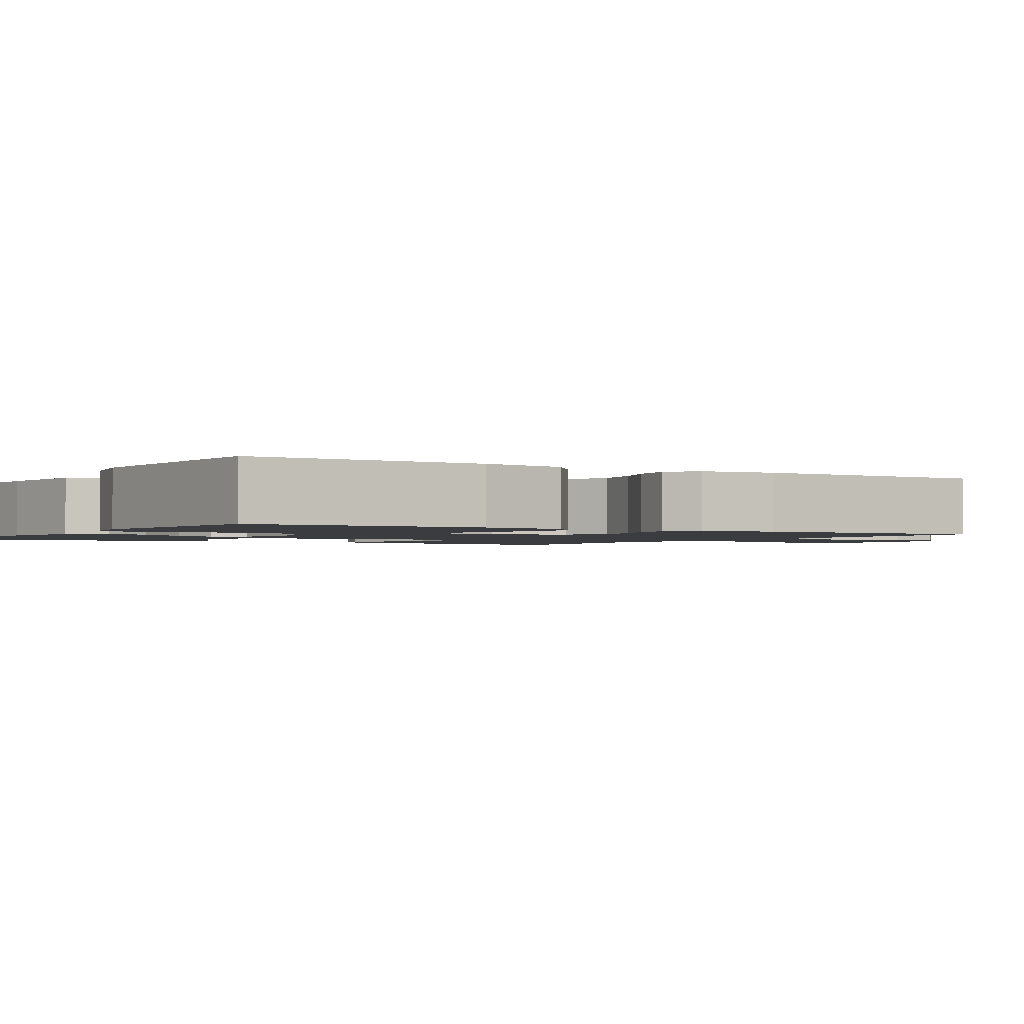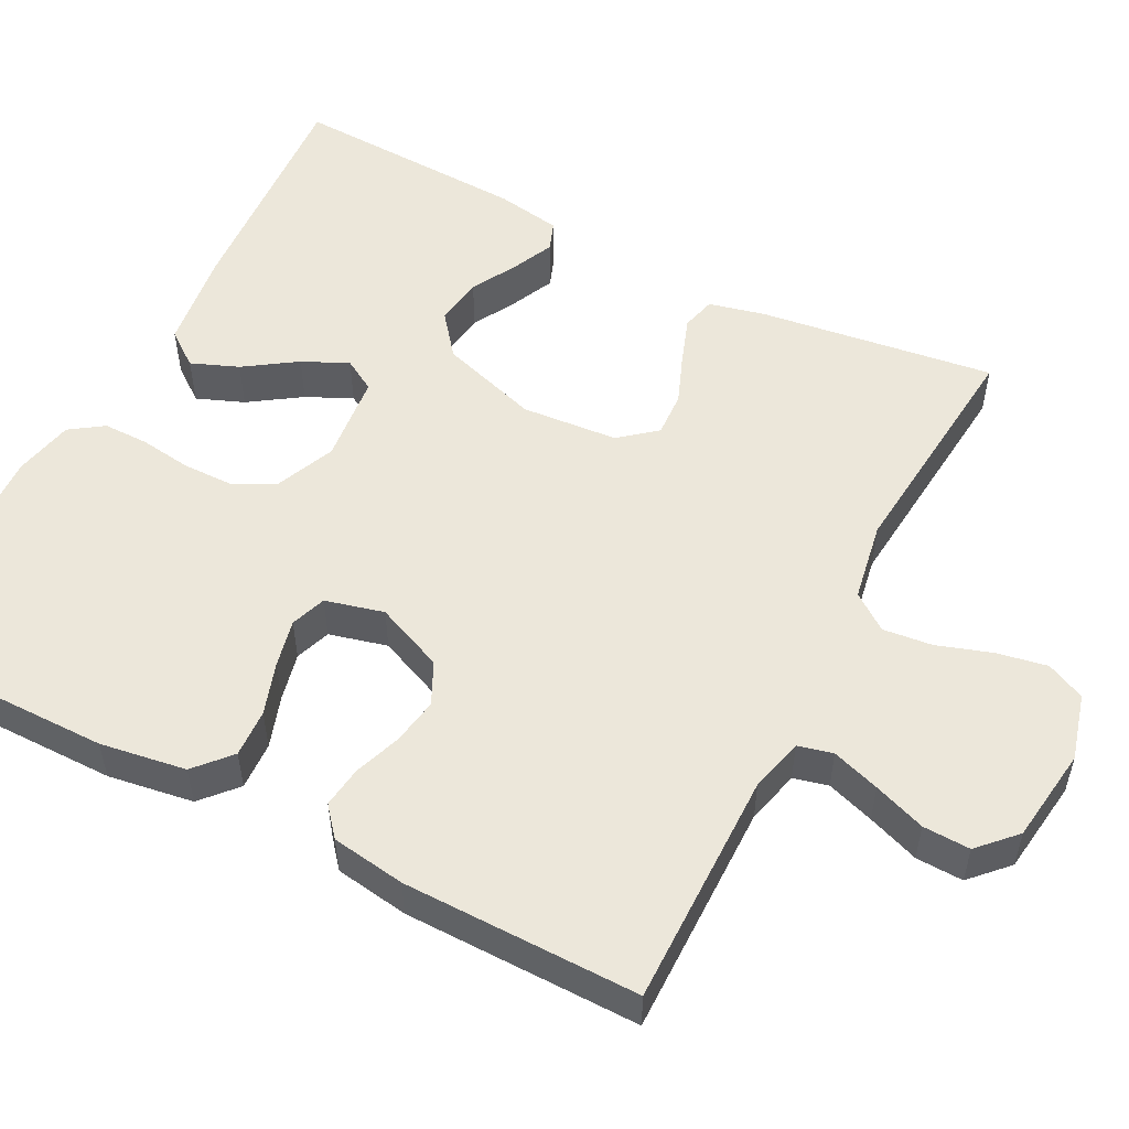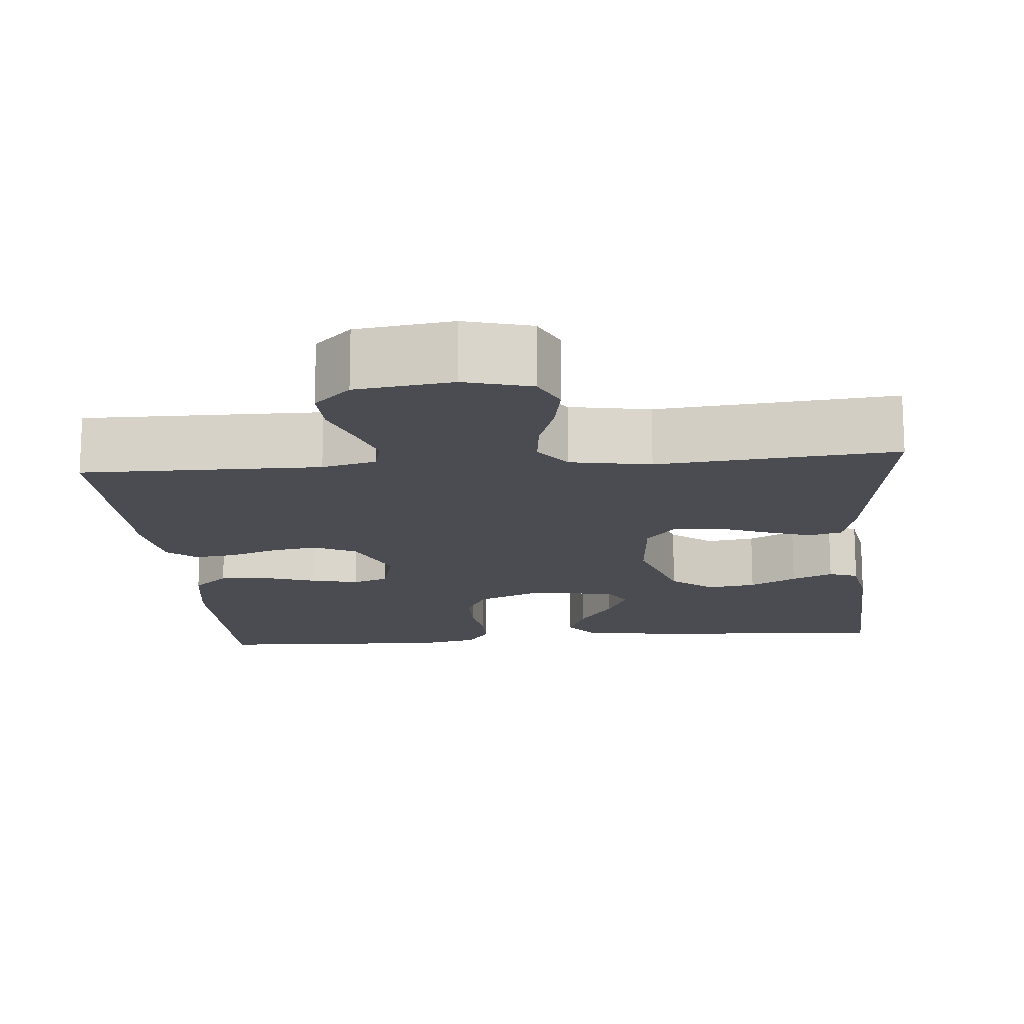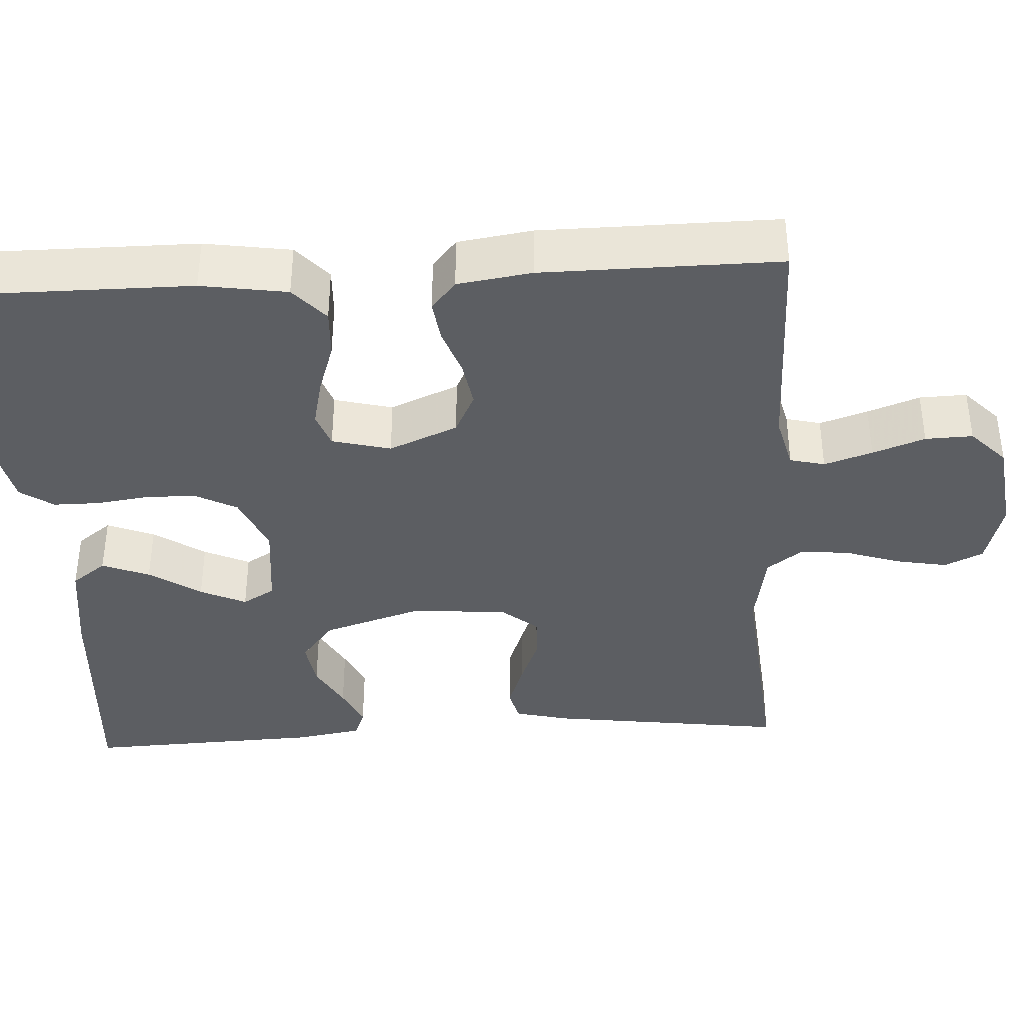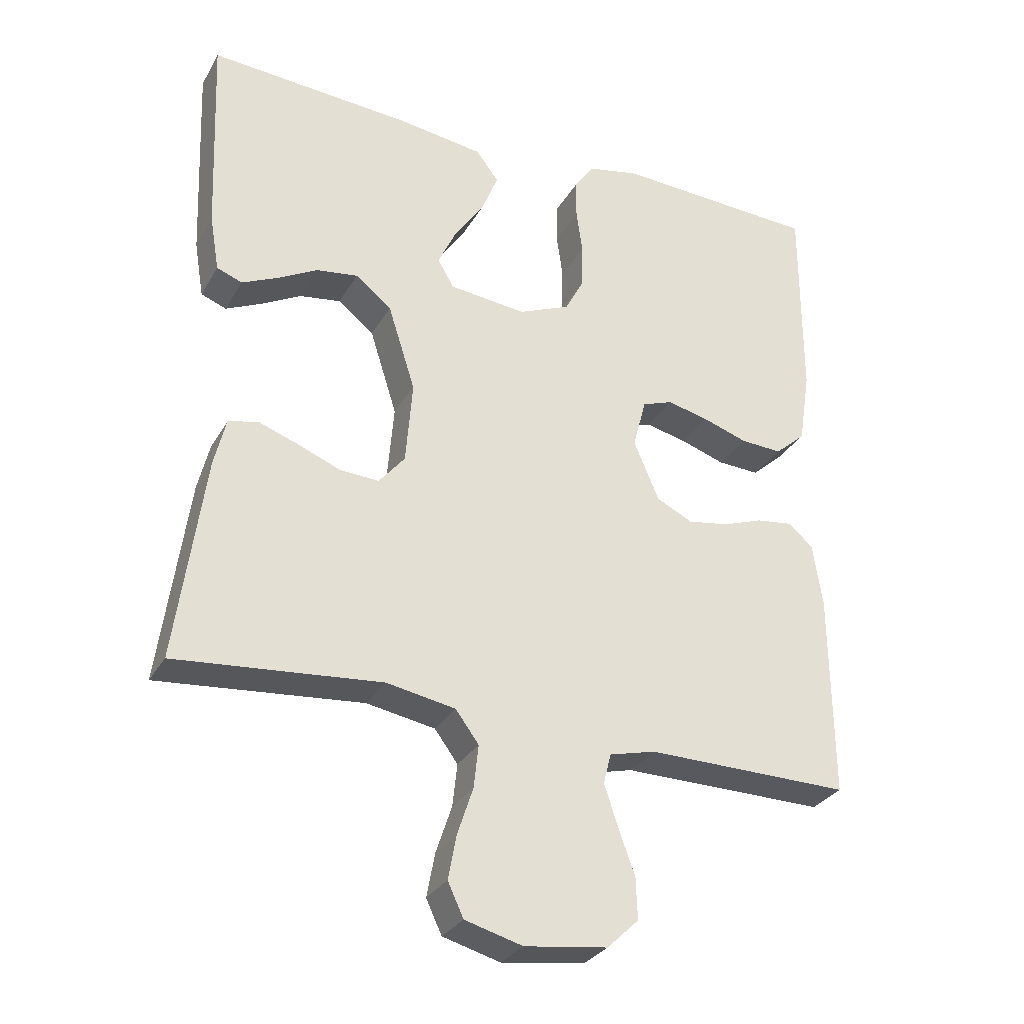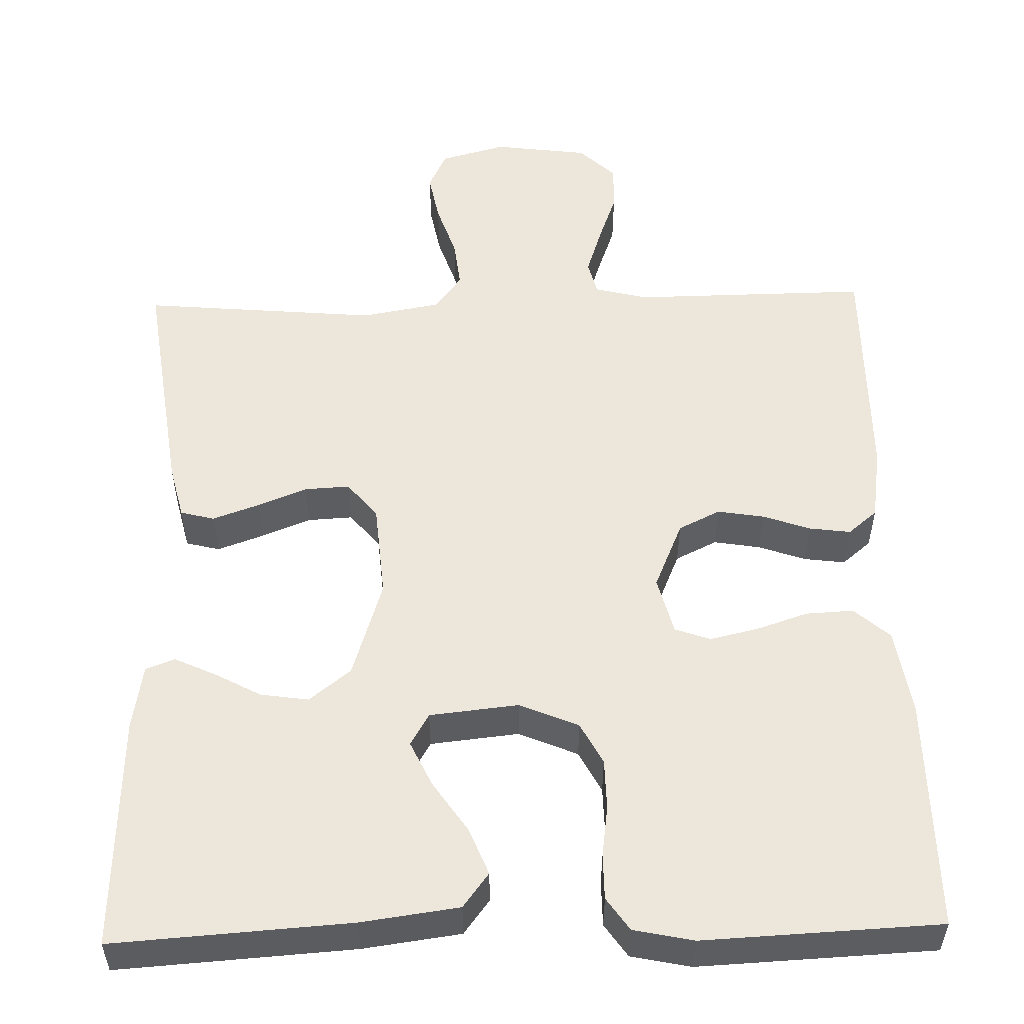
<metadata>
{"format":"obj","ext":"obj","renderer":"f3d","projection":"perspective","resolution":1024,"background":"white","views":[{"elev":-1.7,"azim":58.0,"up":"+Y"},{"elev":53.2,"azim":117.4,"up":"+Y"},{"elev":-15.4,"azim":-174.9,"up":"+Y"},{"elev":-38.2,"azim":93.3,"up":"+Y"},{"elev":-30.1,"azim":-25.0,"up":"+Z"},{"elev":53.5,"azim":-1.5,"up":"+Y"}]}
</metadata>
<code>
v -0.5 0.07 0.5
v -0.2 0.07 0.48
v -0.075 0.07 0.463
v -0.042 0.07 0.419
v -0.066 0.07 0.359
v -0.11 0.07 0.294
v -0.137 0.07 0.236
v -0.113 0.07 0.195
v 0 0.07 0.183
v 0.075 0.07 0.215
v 0.103 0.07 0.268
v 0.104 0.07 0.332
v 0.095 0.07 0.398
v 0.095 0.07 0.456
v 0.124 0.07 0.498
v 0.2 0.07 0.514
v 0.5 0.07 0.5
v 0.499 0.07 0.2
v 0.482 0.07 0.091
v 0.437 0.07 0.051
v 0.376 0.07 0.054
v 0.31 0.07 0.076
v 0.249 0.07 0.09
v 0.204 0.07 0.074
v 0.185 0.07 0
v 0.222 0.07 -0.087
v 0.275 0.07 -0.113
v 0.335 0.07 -0.103
v 0.394 0.07 -0.082
v 0.447 0.07 -0.075
v 0.484 0.07 -0.106
v 0.498 0.07 -0.2
v 0.5 0.07 -0.5
v 0.2 0.07 -0.497
v 0.132 0.07 -0.514
v 0.121 0.07 -0.558
v 0.141 0.07 -0.619
v 0.165 0.07 -0.685
v 0.167 0.07 -0.745
v 0.121 0.07 -0.789
v 0 0.07 -0.805
v -0.084 0.07 -0.782
v -0.107 0.07 -0.733
v -0.095 0.07 -0.669
v -0.072 0.07 -0.6
v -0.065 0.07 -0.537
v -0.099 0.07 -0.491
v -0.2 0.07 -0.473
v -0.5 0.07 -0.5
v -0.459 0.07 -0.2
v -0.442 0.07 -0.13
v -0.399 0.07 -0.119
v -0.34 0.07 -0.14
v -0.277 0.07 -0.165
v -0.22 0.07 -0.168
v -0.182 0.07 -0.122
v -0.172 0.07 0
v -0.212 0.07 0.126
v -0.265 0.07 0.168
v -0.326 0.07 0.159
v -0.385 0.07 0.127
v -0.437 0.07 0.103
v -0.474 0.07 0.117
v -0.488 0.07 0.2
v -0.5 0 0.5
v -0.2 0 0.48
v -0.075 0 0.463
v -0.042 0 0.419
v -0.066 0 0.359
v -0.11 0 0.294
v -0.137 0 0.236
v -0.113 0 0.195
v 0 0 0.183
v 0.075 0 0.215
v 0.103 0 0.268
v 0.104 0 0.332
v 0.095 0 0.398
v 0.095 0 0.456
v 0.124 0 0.498
v 0.2 0 0.514
v 0.5 0 0.5
v 0.499 0 0.2
v 0.482 0 0.091
v 0.437 0 0.051
v 0.376 0 0.054
v 0.31 0 0.076
v 0.249 0 0.09
v 0.204 0 0.074
v 0.185 0 0
v 0.222 0 -0.087
v 0.275 0 -0.113
v 0.335 0 -0.103
v 0.394 0 -0.082
v 0.447 0 -0.075
v 0.484 0 -0.106
v 0.498 0 -0.2
v 0.5 0 -0.5
v 0.2 0 -0.497
v 0.132 0 -0.514
v 0.121 0 -0.558
v 0.141 0 -0.619
v 0.165 0 -0.685
v 0.167 0 -0.745
v 0.121 0 -0.789
v 0 0 -0.805
v -0.084 0 -0.782
v -0.107 0 -0.733
v -0.095 0 -0.669
v -0.072 0 -0.6
v -0.065 0 -0.537
v -0.099 0 -0.491
v -0.2 0 -0.473
v -0.5 0 -0.5
v -0.459 0 -0.2
v -0.442 0 -0.13
v -0.399 0 -0.119
v -0.34 0 -0.14
v -0.277 0 -0.165
v -0.22 0 -0.168
v -0.182 0 -0.122
v -0.172 0 0
v -0.212 0 0.126
v -0.265 0 0.168
v -0.326 0 0.159
v -0.385 0 0.127
v -0.437 0 0.103
v -0.474 0 0.117
v -0.488 0 0.2
f 4 5 6
f 3 4 6
f 2 3 6
f 1 2 6
f 64 1 6
f 63 64 6
f 62 63 6
f 61 62 6
f 60 61 6
f 59 60 6 7
f 58 59 7 8
f 57 58 8 9
f 56 57 9 10
f 52 53 54
f 51 52 54
f 50 51 54
f 49 50 54
f 48 49 54
f 47 48 54 55
f 46 47 55 56
f 43 44 45
f 42 43 45
f 41 42 45
f 40 41 45
f 39 40 45
f 38 39 45
f 37 38 45
f 36 37 45 46
f 46 56 10
f 36 46 10
f 35 36 10
f 32 33 34
f 31 32 34
f 30 31 34
f 29 30 34
f 28 29 34
f 27 28 34 35
f 20 21 22
f 19 20 22
f 18 19 22
f 17 18 22
f 16 17 22
f 15 16 22
f 14 15 22
f 13 14 22
f 12 13 22
f 11 12 22 23
f 10 11 23 24
f 26 27 35
f 25 26 35 10
f 10 24 25
f 70 69 68
f 70 68 67
f 70 67 66
f 70 66 65
f 70 65 128
f 70 128 127
f 70 127 126
f 70 126 125
f 70 125 124
f 71 70 124 123
f 72 71 123 122
f 73 72 122 121
f 74 73 121 120
f 118 117 116
f 118 116 115
f 118 115 114
f 118 114 113
f 118 113 112
f 119 118 112 111
f 120 119 111 110
f 109 108 107
f 109 107 106
f 109 106 105
f 109 105 104
f 109 104 103
f 109 103 102
f 109 102 101
f 110 109 101 100
f 74 120 110
f 74 110 100
f 74 100 99
f 98 97 96
f 98 96 95
f 98 95 94
f 98 94 93
f 98 93 92
f 99 98 92 91
f 86 85 84
f 86 84 83
f 86 83 82
f 86 82 81
f 86 81 80
f 86 80 79
f 86 79 78
f 86 78 77
f 86 77 76
f 87 86 76 75
f 88 87 75 74
f 99 91 90
f 74 99 90 89
f 89 88 74
f 1 65 66 2
f 2 66 67 3
f 3 67 68 4
f 4 68 69 5
f 5 69 70 6
f 6 70 71 7
f 7 71 72 8
f 8 72 73 9
f 9 73 74 10
f 10 74 75 11
f 11 75 76 12
f 12 76 77 13
f 13 77 78 14
f 14 78 79 15
f 15 79 80 16
f 16 80 81 17
f 17 81 82 18
f 18 82 83 19
f 19 83 84 20
f 20 84 85 21
f 21 85 86 22
f 22 86 87 23
f 23 87 88 24
f 24 88 89 25
f 25 89 90 26
f 26 90 91 27
f 27 91 92 28
f 28 92 93 29
f 29 93 94 30
f 30 94 95 31
f 31 95 96 32
f 32 96 97 33
f 33 97 98 34
f 34 98 99 35
f 35 99 100 36
f 36 100 101 37
f 37 101 102 38
f 38 102 103 39
f 39 103 104 40
f 40 104 105 41
f 41 105 106 42
f 42 106 107 43
f 43 107 108 44
f 44 108 109 45
f 45 109 110 46
f 46 110 111 47
f 47 111 112 48
f 48 112 113 49
f 49 113 114 50
f 50 114 115 51
f 51 115 116 52
f 52 116 117 53
f 53 117 118 54
f 54 118 119 55
f 55 119 120 56
f 56 120 121 57
f 57 121 122 58
f 58 122 123 59
f 59 123 124 60
f 60 124 125 61
f 61 125 126 62
f 62 126 127 63
f 63 127 128 64
f 64 128 65 1

</code>
